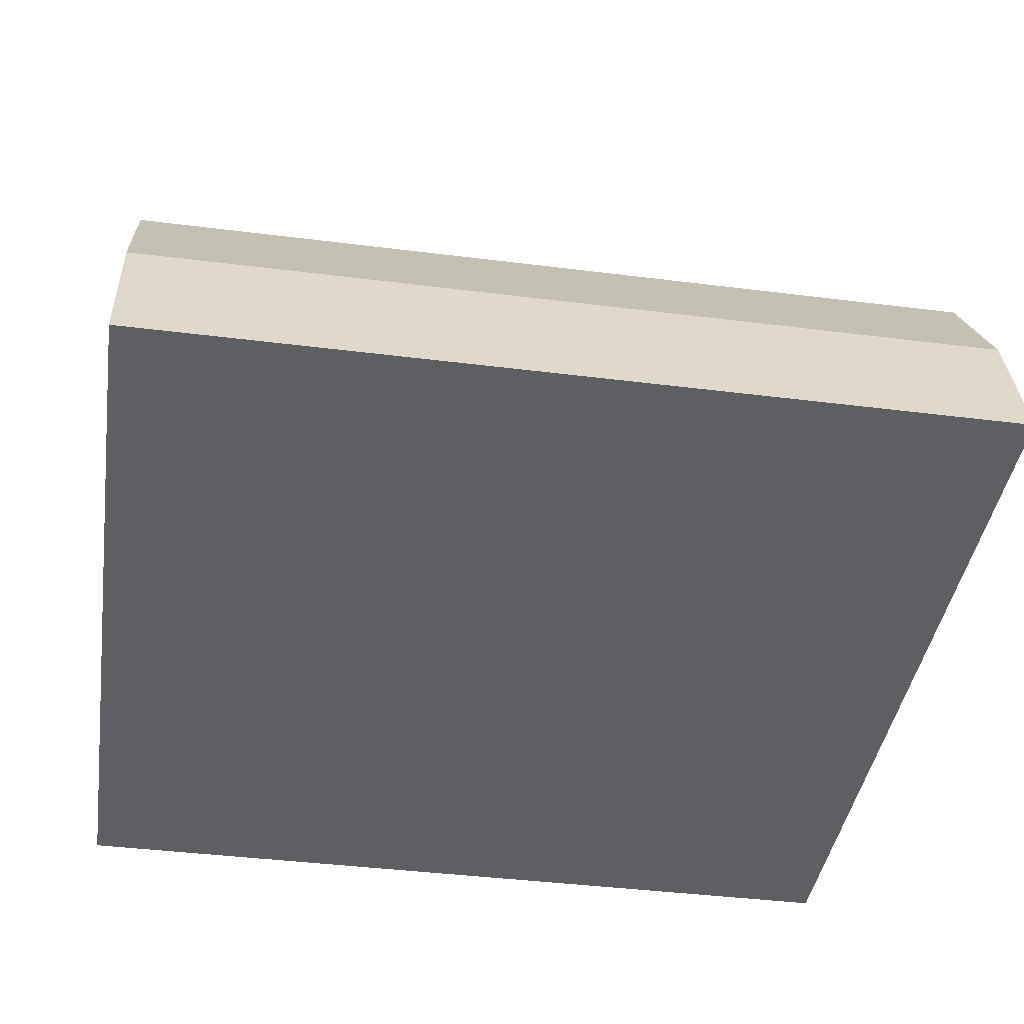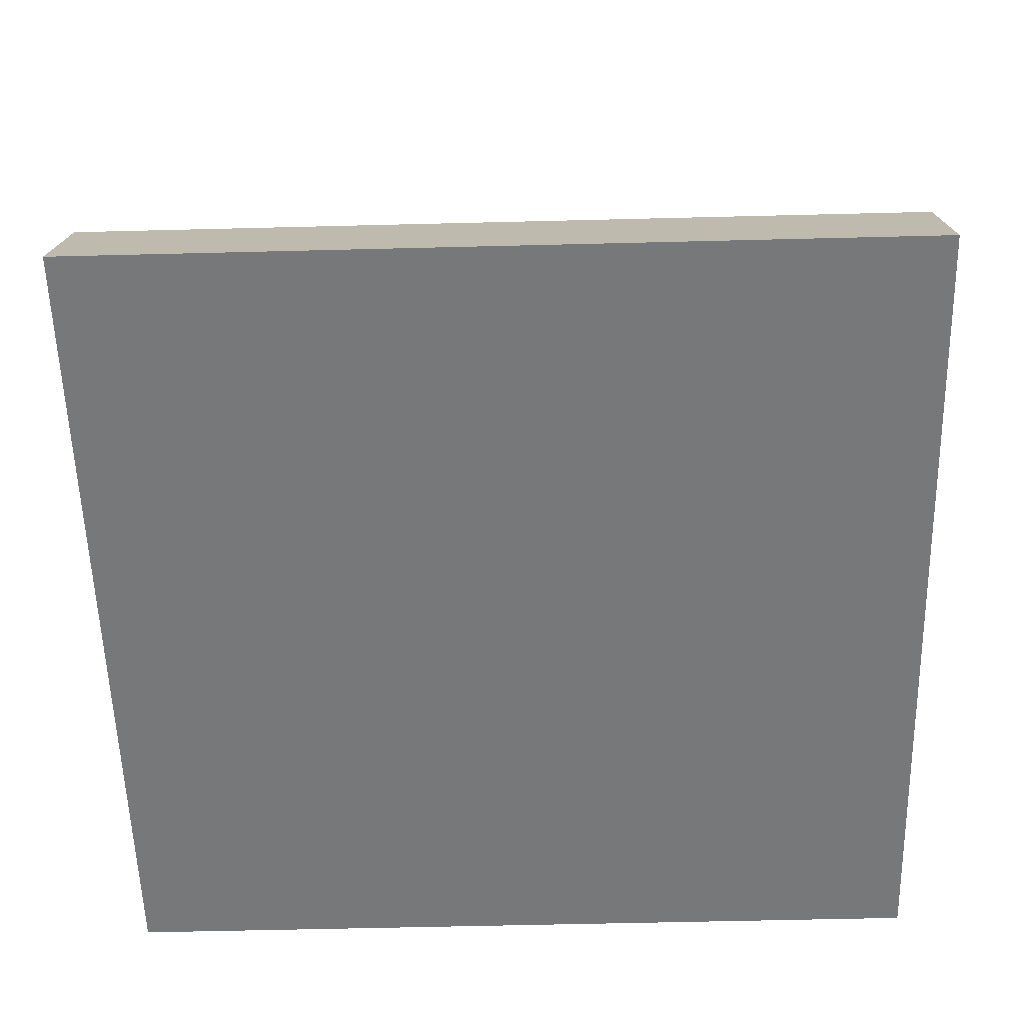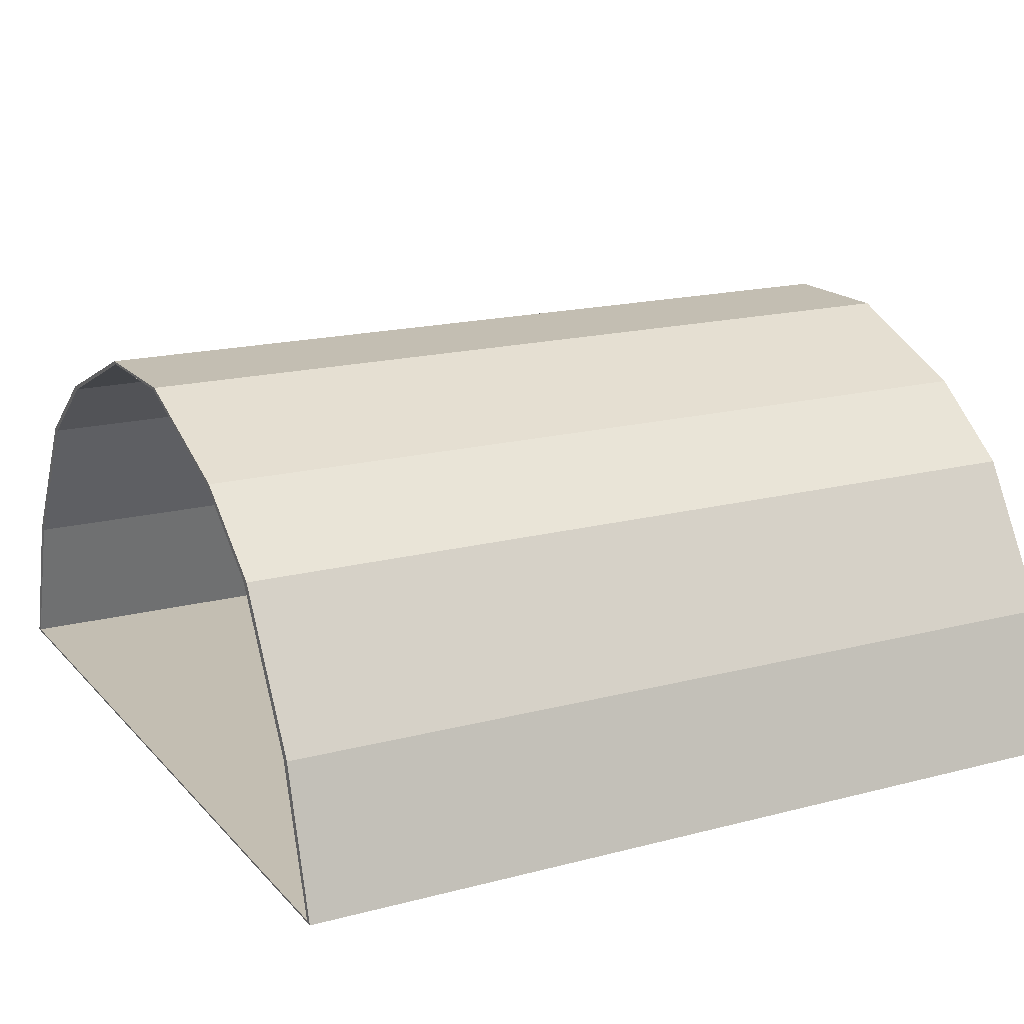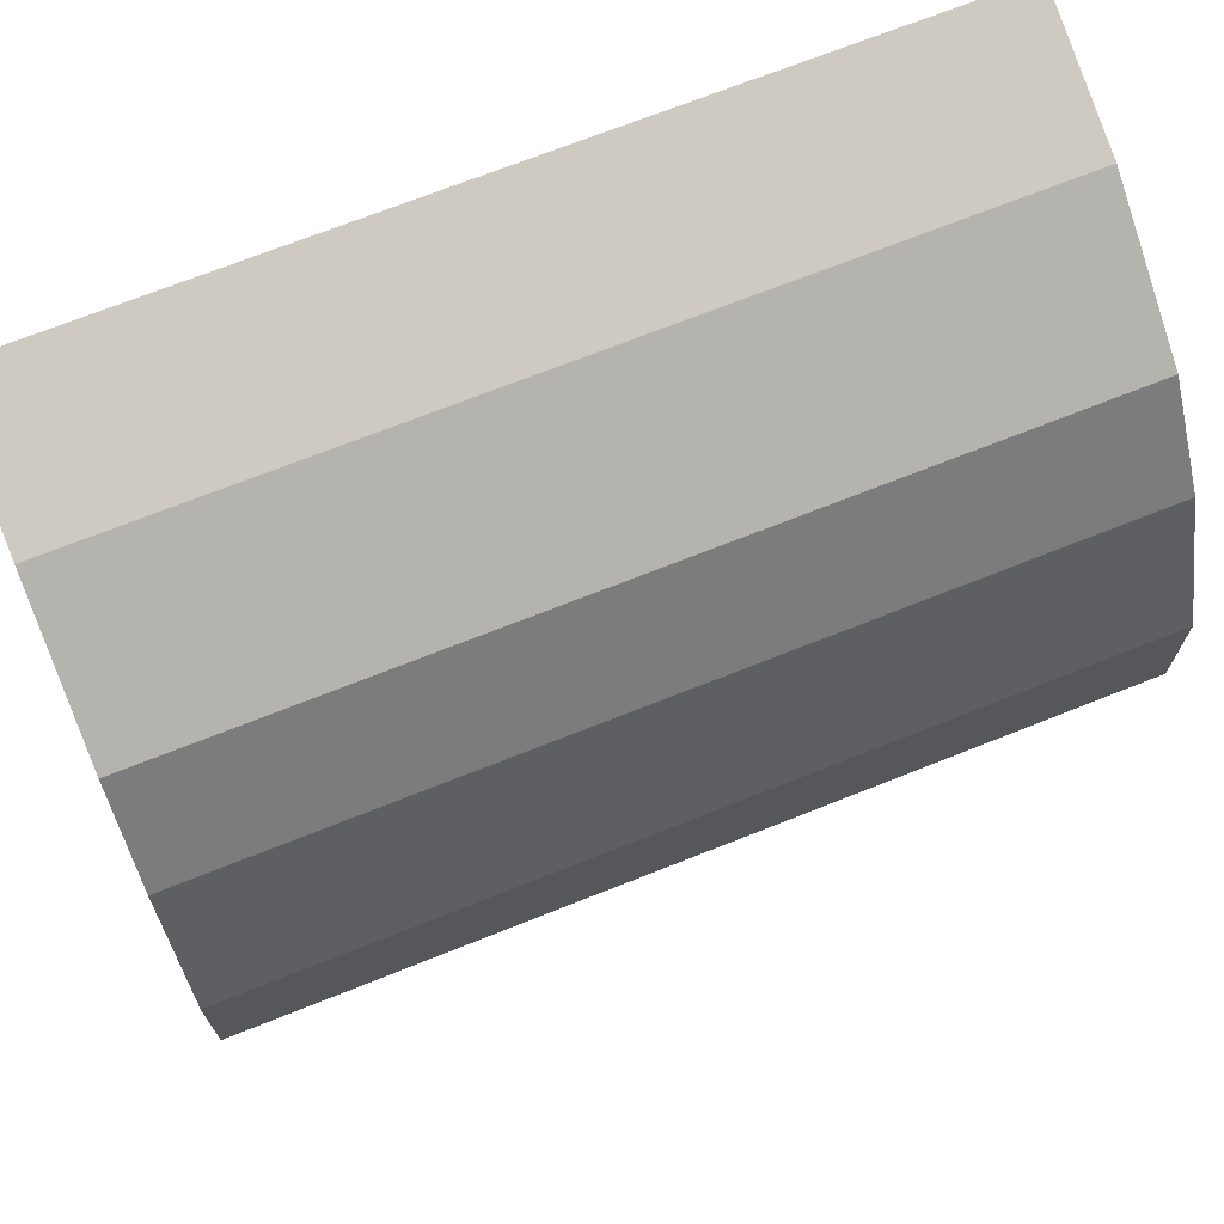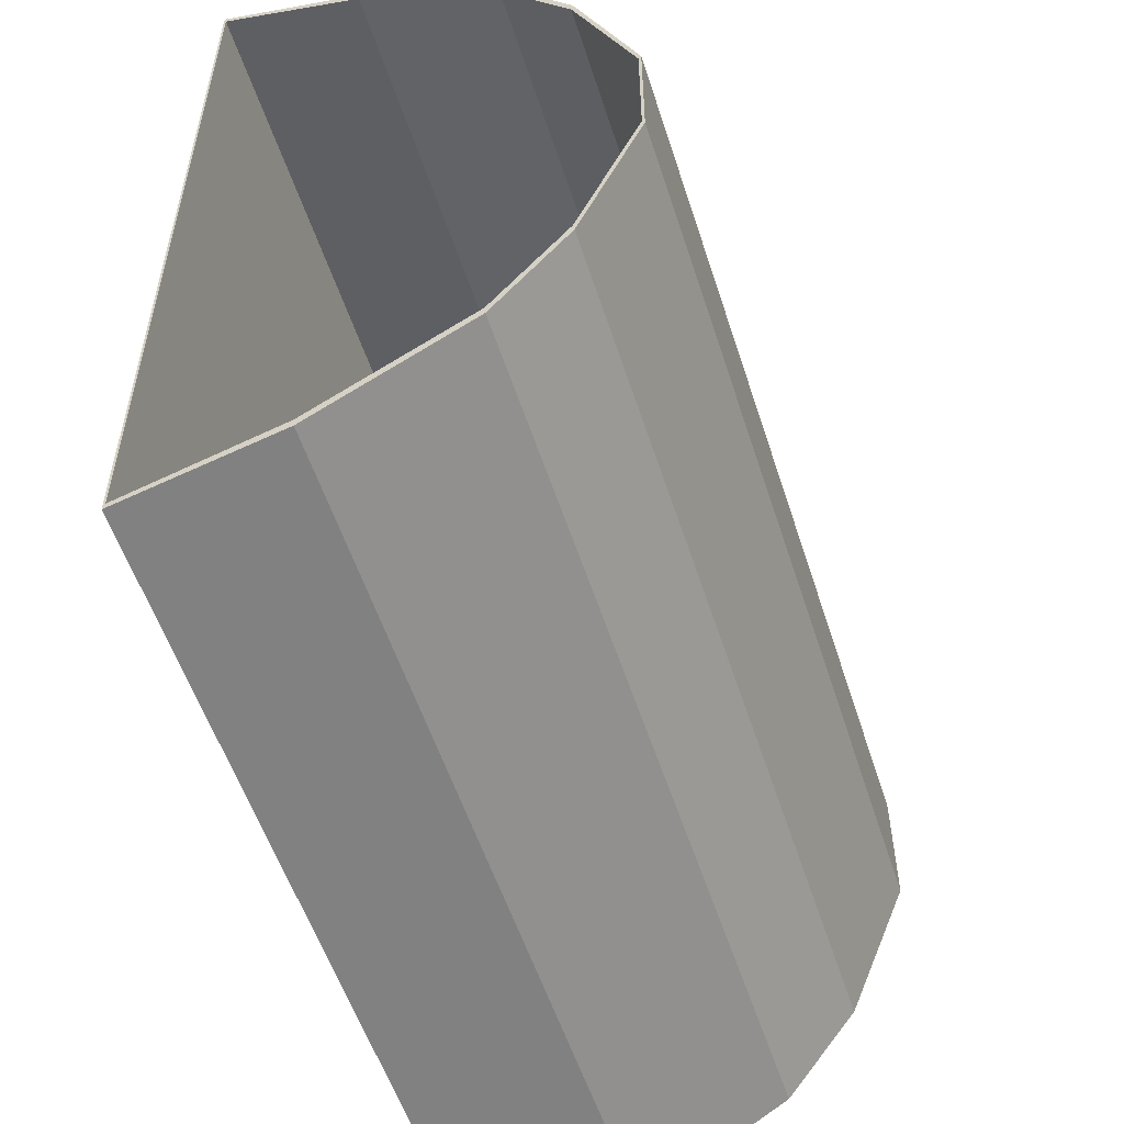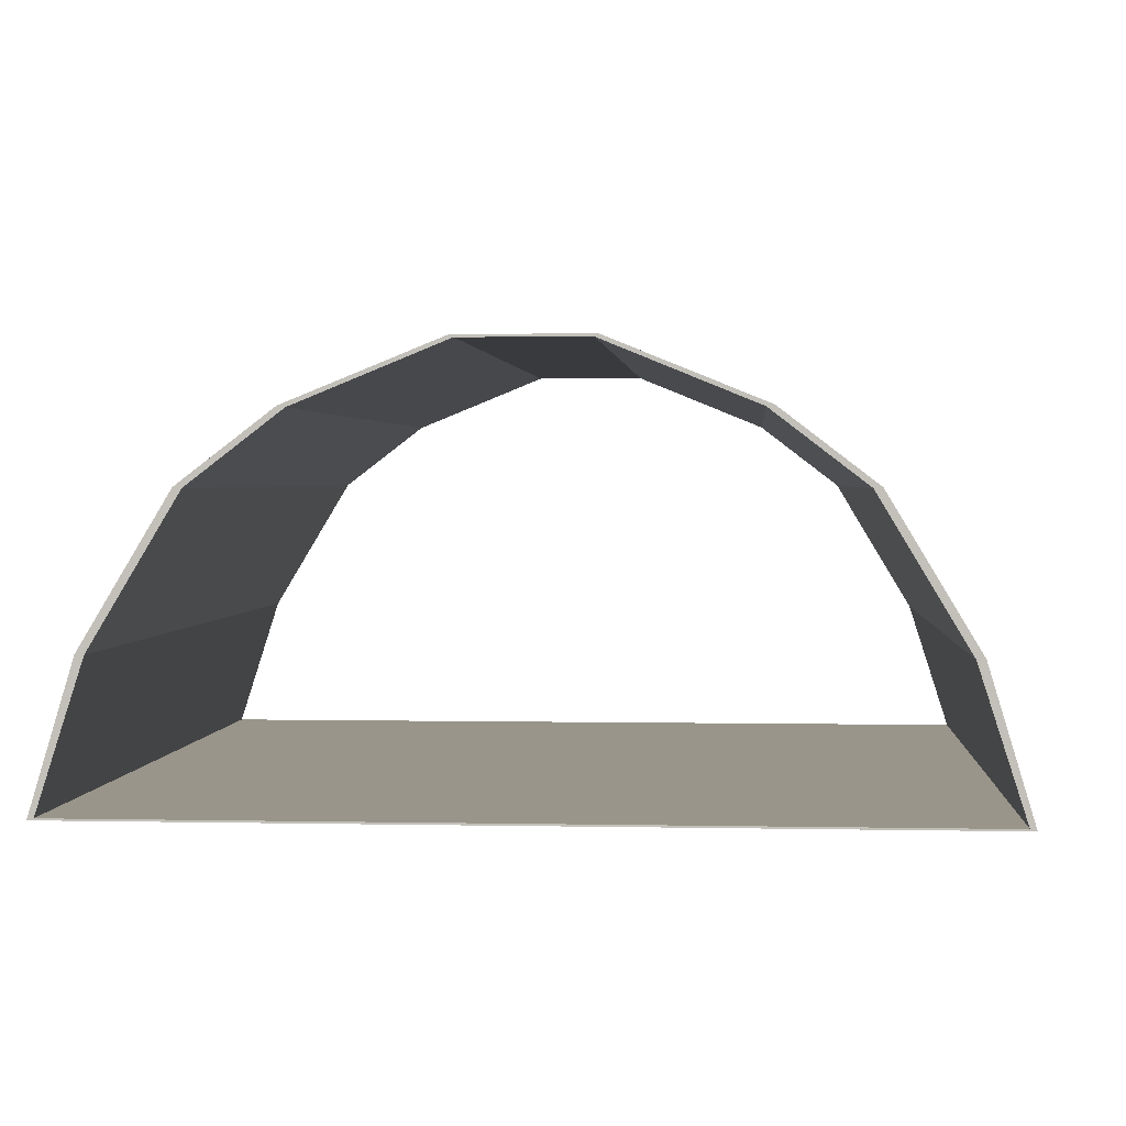
<metadata>
{"format":"obj","ext":"obj","renderer":"f3d","projection":"perspective","resolution":1024,"background":"white","views":[{"elev":-41.3,"azim":-8.7,"up":"+Y"},{"elev":-57.3,"azim":1.5,"up":"+Y"},{"elev":17.4,"azim":-27.6,"up":"+Y"},{"elev":70.8,"azim":158.3,"up":"+Z"},{"elev":-55.1,"azim":107.8,"up":"+Z"},{"elev":2.0,"azim":-85.6,"up":"+Y"}]}
</metadata>
<code>
o Cube
v 3 2 -2.1
v 3 0 -3
v 3 2 2.1
v 3 0 3
v -3 2 -2.1
v -3 0 -3
v -3 2 2.1
v -3 0 3
v 3 1 -2.7
v -3 1 2.7
v 3 1 2.7
v -3 1 -2.7
v 3 2.483 1.47
v -3 2.483 1.47
v 3 2.483 -1.47
v -3 2.483 -1.47
v 3 2.9 0.441
v -3 2.9 0.441
v 3 2.9 -0.441
v -3 2.9 -0.441
v 3 1.994 -2.043
v 3 0.01342 -2.956
v 3 1.994 2.043
v 3 0.01342 2.956
v -3 1.994 -2.043
v -3 0.01342 -2.956
v -3 1.994 2.043
v -3 0.01342 2.956
v 3 0.997 -2.641
v -3 0.997 2.641
v 3 0.997 2.641
v -3 0.997 -2.641
v 3 2.473 1.419
v -3 2.473 1.419
v 3 2.473 -1.419
v -3 2.473 -1.419
v 3 2.882 0.4154
v -3 2.882 0.4154
v 3 2.882 -0.4154
v -3 2.882 -0.4154
f 11 3 7 10
f 6 2 4 8
f 12 5 1 9
f 6 12 9 2
f 4 11 10 8
f 1 5 16 15
f 7 3 13 14
f 19 20 18 17
f 14 13 17 18
f 15 16 20 19
f 31 30 27 23
f 26 28 24 22
f 32 29 21 25
f 26 22 29 32
f 24 28 30 31
f 21 35 36 25
f 27 34 33 23
f 39 37 38 40
f 34 38 37 33
f 35 39 40 36
f 6 8 28 26
f 2 9 29 22
f 10 7 27 30
f 11 4 24 31
f 12 6 26 32
f 4 2 22 24
f 9 1 21 29
f 8 10 30 28
f 3 11 31 23
f 5 12 32 25
f 7 14 34 27
f 16 5 25 36
f 1 15 35 21
f 13 3 23 33
f 19 17 37 39
f 18 20 40 38
f 14 18 38 34
f 20 16 36 40
f 17 13 33 37
f 15 19 39 35

</code>
